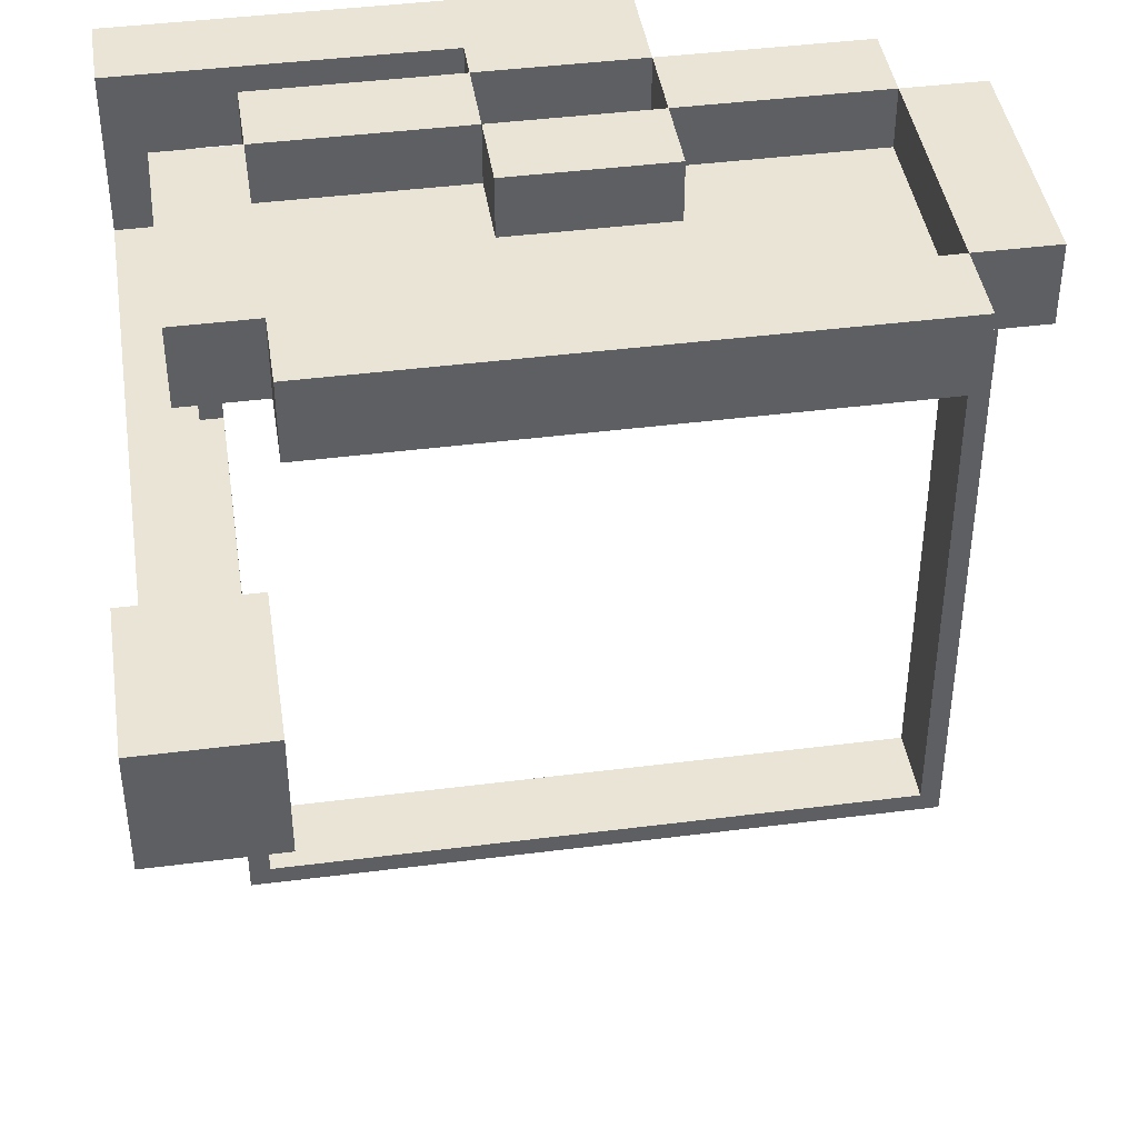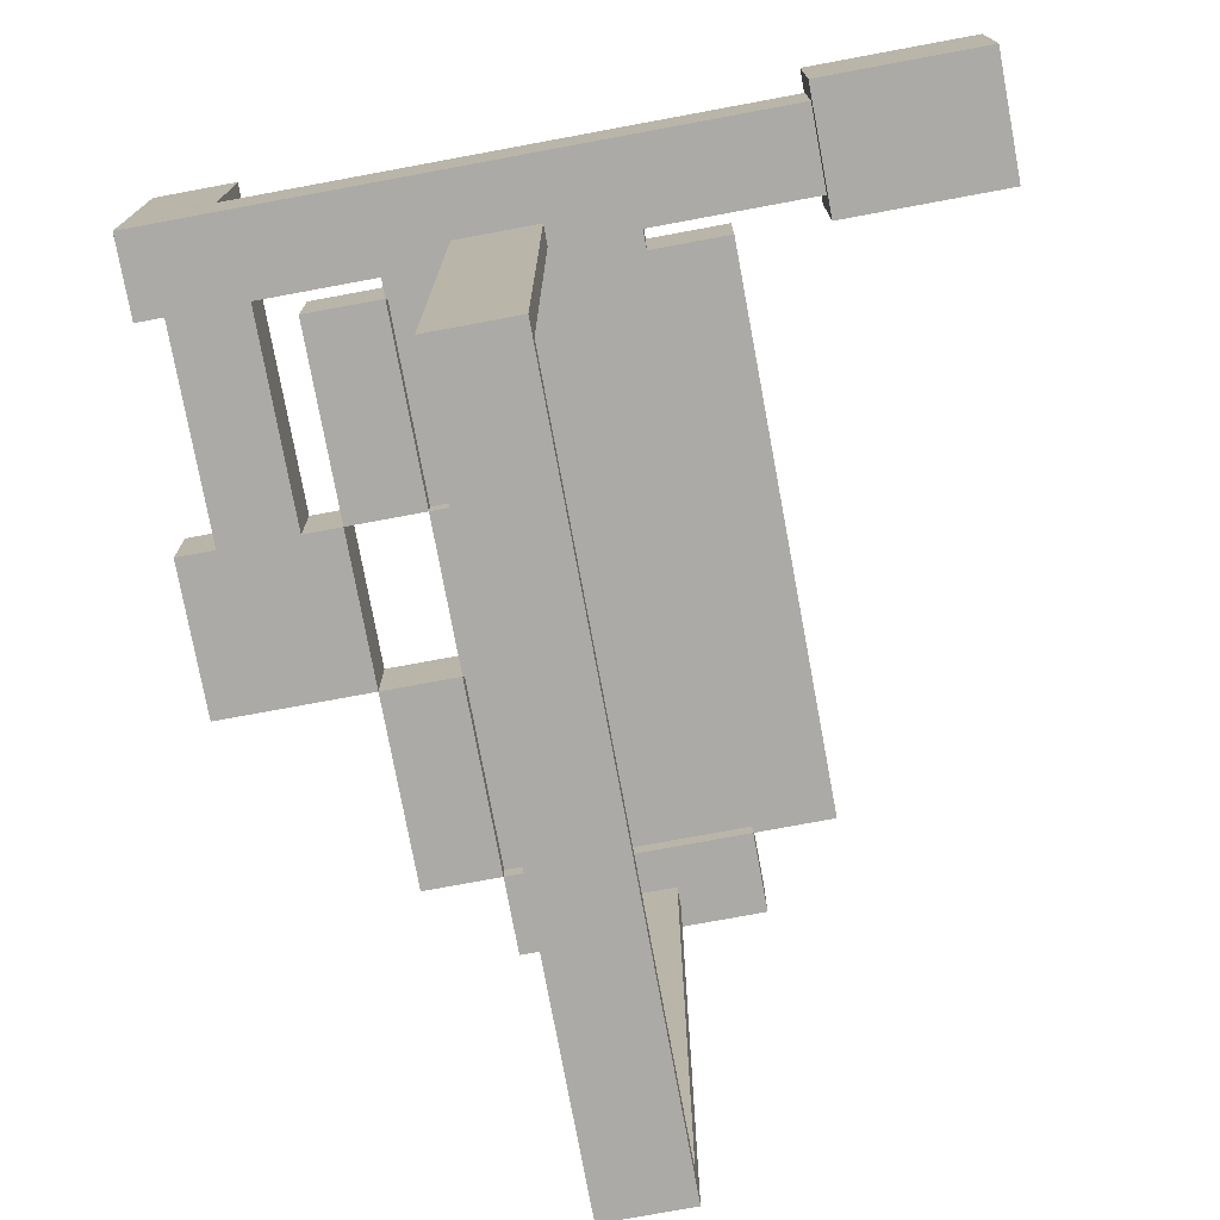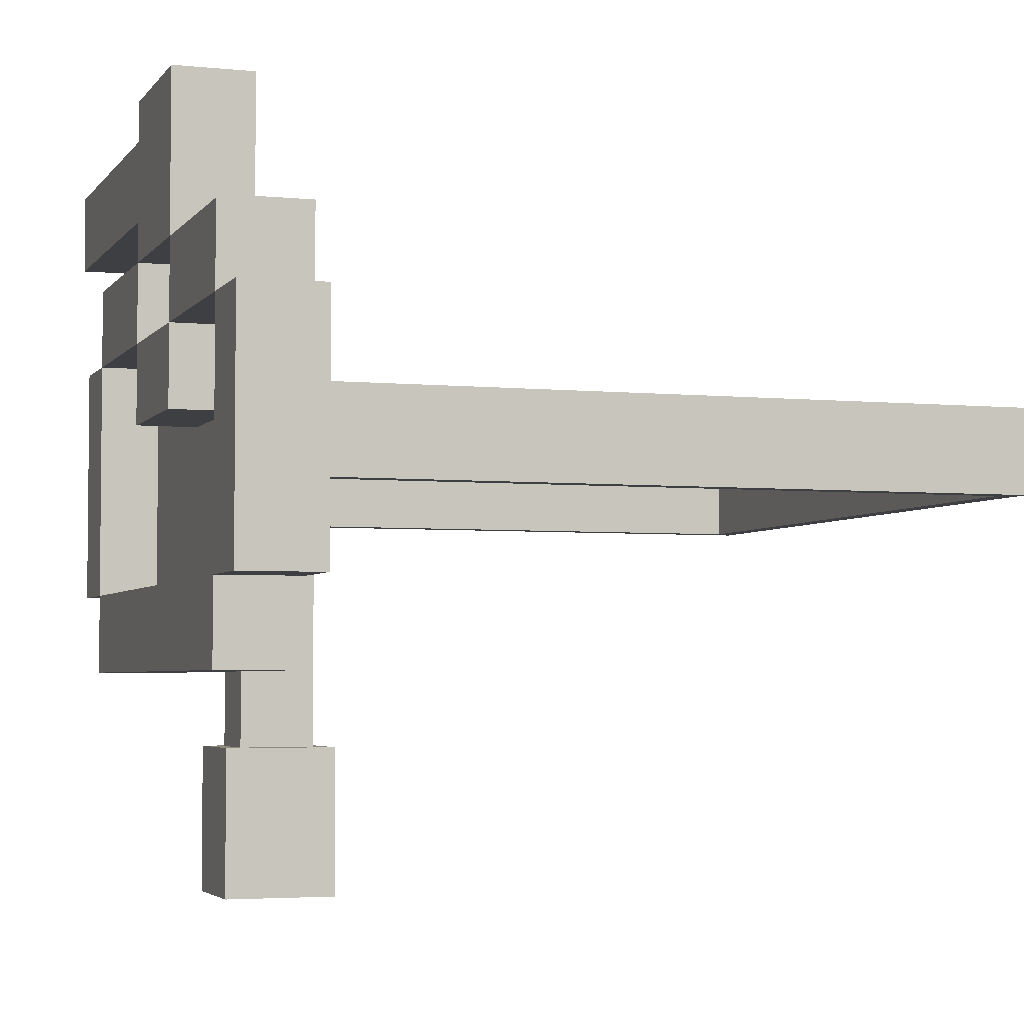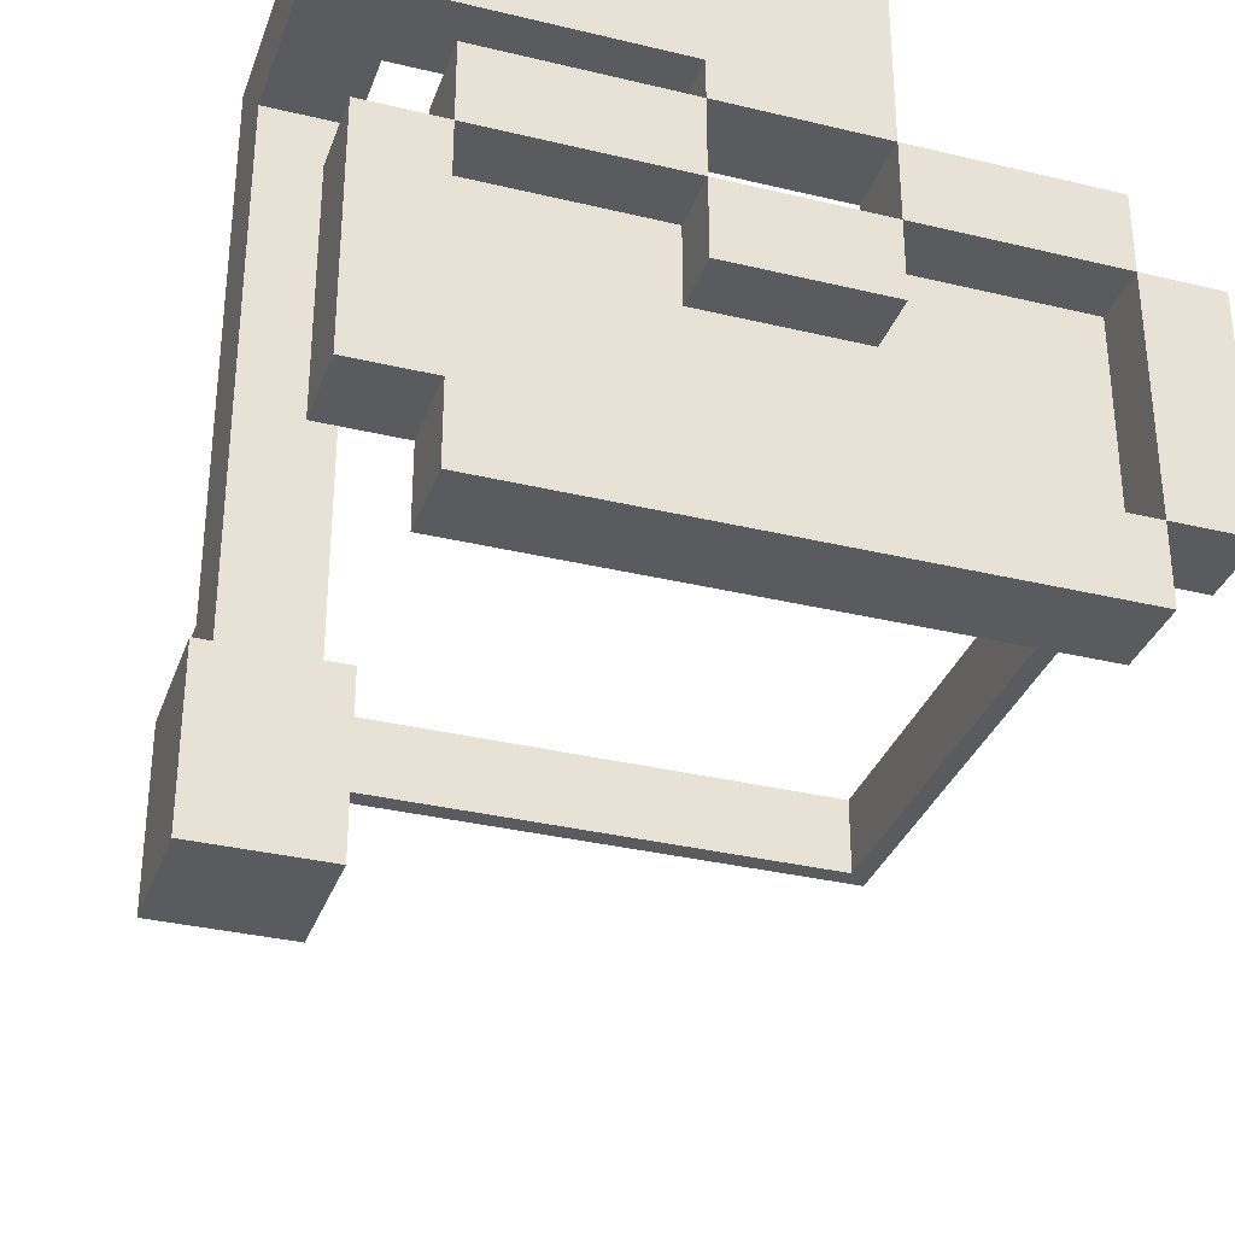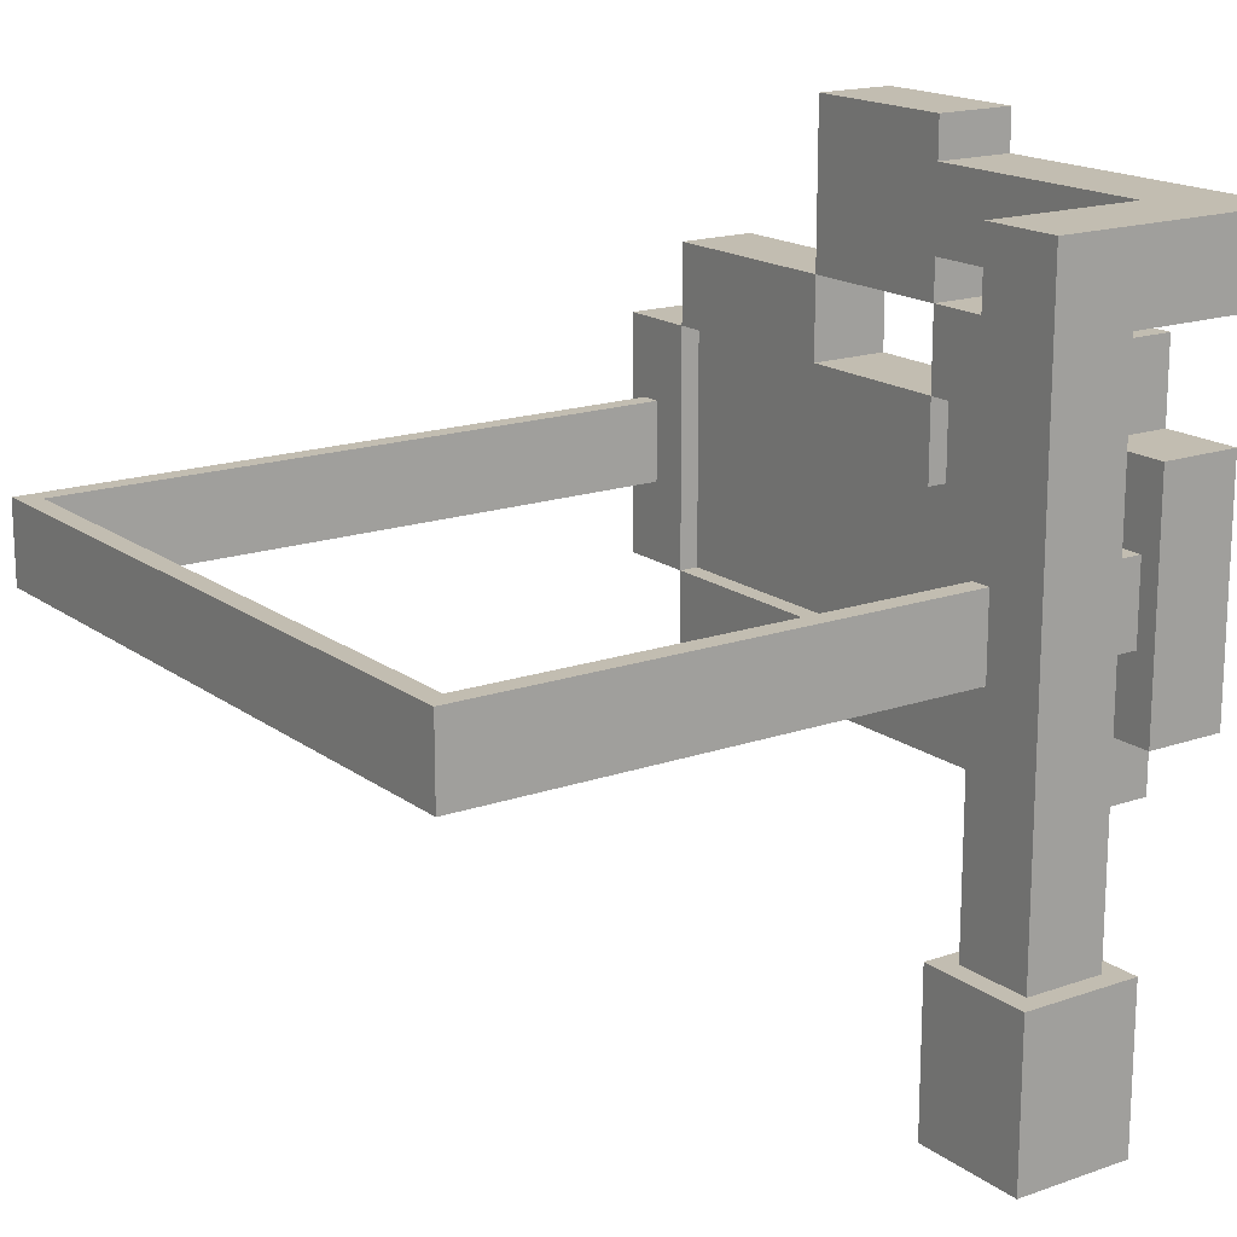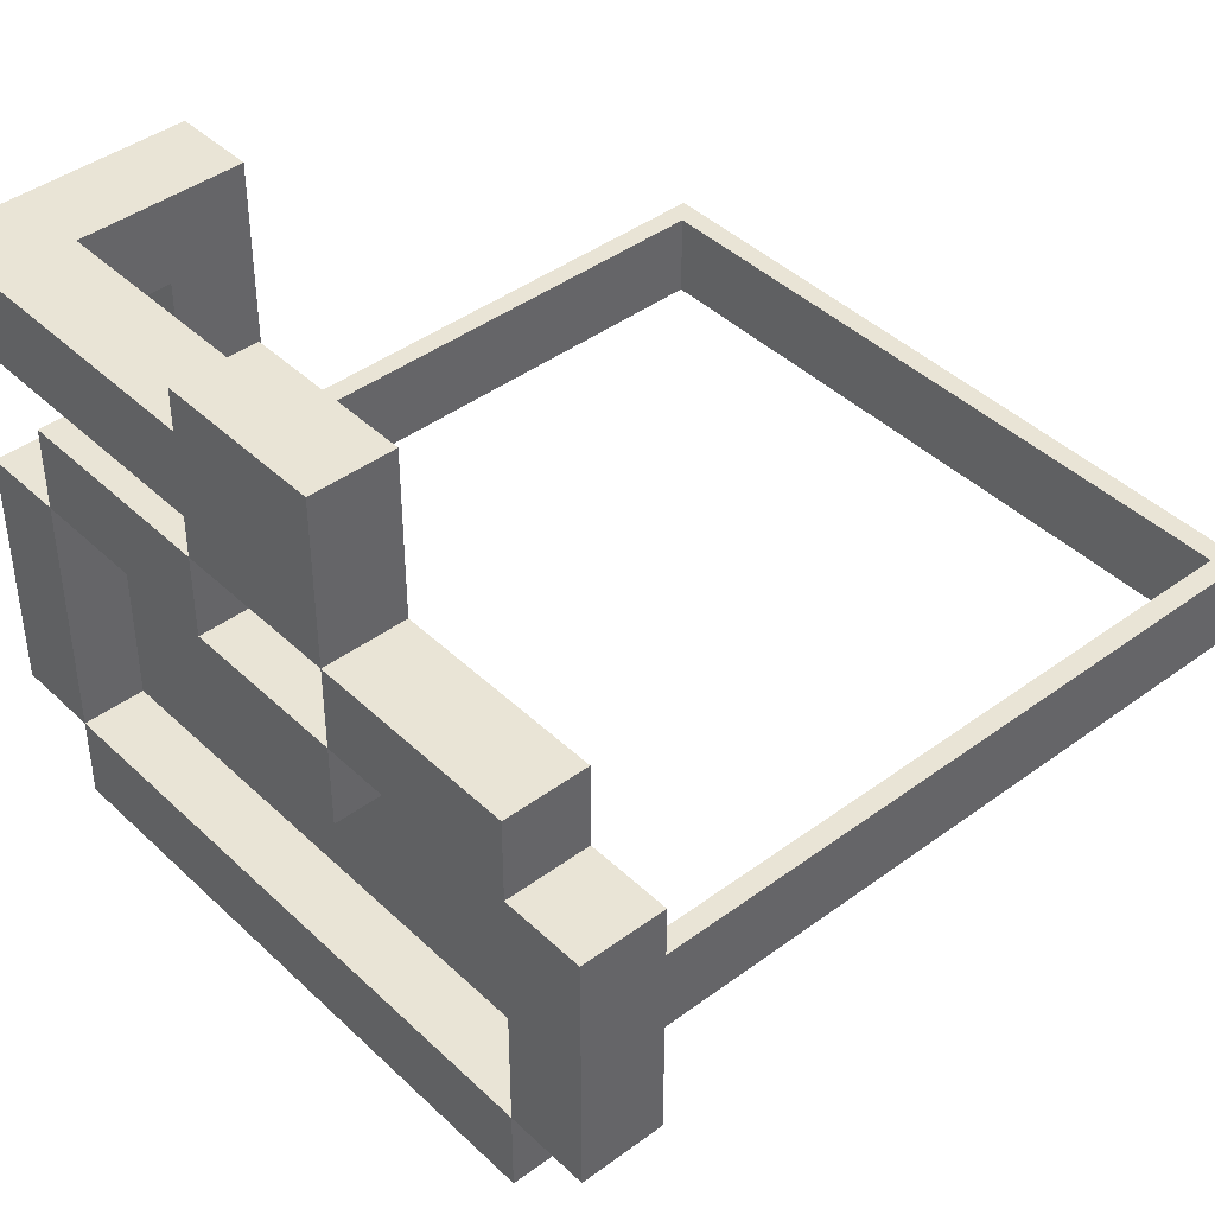
<metadata>
{"format":"obj","ext":"obj","renderer":"f3d","projection":"perspective","resolution":1024,"background":"white","views":[{"elev":42.4,"azim":-8.7,"up":"+Z"},{"elev":-75.8,"azim":-79.5,"up":"+Z"},{"elev":-3.8,"azim":71.3,"up":"+Y"},{"elev":-33.3,"azim":-18.3,"up":"+Y"},{"elev":17.0,"azim":-125.0,"up":"+Y"},{"elev":42.4,"azim":48.5,"up":"+Y"}]}
</metadata>
<code>
o Snorkel_BlueYellow
v 0.25 -1.75 0.25
v 0.25 -1.812 0.25
v 0.2656 -1.812 0.25
v 0.2656 -1.75 0.25
v 0.2656 -1.812 -0.2656
v 0.2656 -1.75 -0.2656
v 0.25 -1.812 -0.2656
v 0.25 -1.75 -0.2656
v -0.2656 -1.75 0.25
v -0.2656 -1.812 0.25
v -0.25 -1.812 0.25
v -0.25 -1.75 0.25
v -0.25 -1.812 -0.2656
v -0.25 -1.75 -0.2656
v -0.2656 -1.812 -0.2656
v -0.2656 -1.75 -0.2656
v -0.25 -1.75 -0.25
v -0.25 -1.812 -0.25
v 0.25 -1.812 -0.25
v 0.25 -1.75 -0.25
v 0.25 -1.812 -0.2656
v 0.25 -1.75 -0.2656
v -0.25 -1.812 -0.2656
v -0.25 -1.75 -0.2656
v -0.0625 -1.688 0.3125
v -0.0625 -1.75 0.3125
v 0.0625 -1.75 0.3125
v 0.0625 -1.688 0.3125
v 0.0625 -1.75 0.25
v 0.0625 -1.688 0.25
v -0.0625 -1.75 0.25
v -0.0625 -1.688 0.25
v 0.2187 -1.688 0.3125
v 0.2187 -1.875 0.3125
v 0.2812 -1.875 0.3125
v 0.2812 -1.688 0.3125
v 0.2812 -1.875 0.25
v 0.2812 -1.688 0.25
v 0.2187 -1.875 0.25
v 0.2187 -1.688 0.25
v -0.2813 -1.688 0.3125
v -0.2813 -1.875 0.3125
v -0.2188 -1.875 0.3125
v -0.2188 -1.688 0.3125
v -0.2188 -1.875 0.25
v -0.2188 -1.688 0.25
v -0.2813 -1.875 0.25
v -0.2813 -1.688 0.25
v -0.2188 -1.625 0.3125
v -0.2188 -1.688 0.3125
v -0.0625 -1.688 0.3125
v -0.0625 -1.625 0.3125
v -0.0625 -1.688 0.25
v -0.0625 -1.625 0.25
v -0.2188 -1.688 0.25
v -0.2188 -1.625 0.25
v 0.0625 -1.625 0.3125
v 0.0625 -1.688 0.3125
v 0.2187 -1.688 0.3125
v 0.2187 -1.625 0.3125
v 0.2187 -1.688 0.25
v 0.2187 -1.625 0.25
v 0.0625 -1.688 0.25
v 0.0625 -1.625 0.25
v -0.2188 -1.875 0.3125
v -0.2188 -1.938 0.3125
v 0.2187 -1.938 0.3125
v 0.2187 -1.875 0.3125
v 0.2187 -1.938 0.25
v 0.2187 -1.875 0.25
v -0.2188 -1.938 0.25
v -0.2188 -1.875 0.25
v -0.0625 -1.5 0.3125
v -0.0625 -1.625 0.3125
v 0.0625 -1.625 0.3125
v 0.0625 -1.5 0.3125
v 0.0625 -1.625 0.25
v 0.0625 -1.5 0.25
v -0.0625 -1.625 0.25
v -0.0625 -1.5 0.25
v -0.3125 -1.531 0.3125
v -0.3125 -1.594 0.3125
v -0.0625 -1.594 0.3125
v -0.0625 -1.531 0.3125
v -0.0625 -1.594 0.25
v -0.0625 -1.531 0.25
v -0.3125 -1.594 0.25
v -0.3125 -1.531 0.25
v -0.3125 -1.531 0.1875
v -0.3125 -2.094 0.1875
v -0.25 -2.094 0.1875
v -0.25 -1.531 0.1875
v -0.25 -2.094 0.125
v -0.25 -1.531 0.125
v -0.3125 -2.094 0.125
v -0.3125 -1.531 0.125
v -0.3125 -1.531 0.25
v -0.3125 -1.594 0.25
v -0.25 -1.594 0.25
v -0.25 -1.531 0.25
v -0.25 -1.594 0.1875
v -0.25 -1.531 0.1875
v -0.3125 -1.594 0.1875
v -0.3125 -1.531 0.1875
v -0.3281 -2 0.2031
v -0.3281 -2.125 0.2031
v -0.2344 -2.125 0.2031
v -0.2344 -2 0.2031
v -0.2344 -2.125 0.1094
v -0.2344 -2 0.1094
v -0.3281 -2.125 0.1094
v -0.3281 -2 0.1094
v -0.2188 -1.688 0.2656
v -0.2188 -1.875 0.2656
v 0.2187 -1.875 0.2656
v 0.2187 -1.688 0.2656
v 0.2187 -1.875 0.2656
v 0.2187 -1.688 0.2656
v -0.2188 -1.875 0.2656
v -0.2188 -1.688 0.2656
f 1 2 3
f 4 1 3
f 4 3 5
f 6 4 5
f 6 5 7
f 8 6 7
f 8 7 2
f 1 8 2
f 5 3 2
f 7 5 2
f 4 6 8
f 1 4 8
f 9 10 11
f 12 9 11
f 12 11 13
f 14 12 13
f 14 13 15
f 16 14 15
f 16 15 10
f 9 16 10
f 13 11 10
f 15 13 10
f 12 14 16
f 9 12 16
f 17 18 19
f 20 17 19
f 20 19 21
f 22 20 21
f 22 21 23
f 24 22 23
f 24 23 18
f 17 24 18
f 21 19 18
f 23 21 18
f 20 22 24
f 17 20 24
f 25 26 27
f 28 25 27
f 28 27 29
f 30 28 29
f 30 29 31
f 32 30 31
f 32 31 26
f 25 32 26
f 29 27 26
f 31 29 26
f 28 30 32
f 25 28 32
f 33 34 35
f 36 33 35
f 36 35 37
f 38 36 37
f 38 37 39
f 40 38 39
f 40 39 34
f 33 40 34
f 37 35 34
f 39 37 34
f 36 38 40
f 33 36 40
f 41 42 43
f 44 41 43
f 44 43 45
f 46 44 45
f 46 45 47
f 48 46 47
f 48 47 42
f 41 48 42
f 45 43 42
f 47 45 42
f 44 46 48
f 41 44 48
f 49 50 51
f 52 49 51
f 52 51 53
f 54 52 53
f 54 53 55
f 56 54 55
f 56 55 50
f 49 56 50
f 53 51 50
f 55 53 50
f 52 54 56
f 49 52 56
f 57 58 59
f 60 57 59
f 60 59 61
f 62 60 61
f 62 61 63
f 64 62 63
f 64 63 58
f 57 64 58
f 61 59 58
f 63 61 58
f 60 62 64
f 57 60 64
f 65 66 67
f 68 65 67
f 68 67 69
f 70 68 69
f 70 69 71
f 72 70 71
f 72 71 66
f 65 72 66
f 69 67 66
f 71 69 66
f 68 70 72
f 65 68 72
f 73 74 75
f 76 73 75
f 76 75 77
f 78 76 77
f 78 77 79
f 80 78 79
f 80 79 74
f 73 80 74
f 77 75 74
f 79 77 74
f 76 78 80
f 73 76 80
f 81 82 83
f 84 81 83
f 84 83 85
f 86 84 85
f 86 85 87
f 88 86 87
f 88 87 82
f 81 88 82
f 85 83 82
f 87 85 82
f 84 86 88
f 81 84 88
f 89 90 91
f 92 89 91
f 92 91 93
f 94 92 93
f 94 93 95
f 96 94 95
f 96 95 90
f 89 96 90
f 93 91 90
f 95 93 90
f 92 94 96
f 89 92 96
f 97 98 99
f 100 97 99
f 100 99 101
f 102 100 101
f 102 101 103
f 104 102 103
f 104 103 98
f 97 104 98
f 101 99 98
f 103 101 98
f 100 102 104
f 97 100 104
f 105 106 107
f 108 105 107
f 108 107 109
f 110 108 109
f 110 109 111
f 112 110 111
f 112 111 106
f 105 112 106
f 109 107 106
f 111 109 106
f 108 110 112
f 105 108 112
f 113 114 115
f 116 113 115
f 116 115 117
f 118 116 117
f 118 117 119
f 120 118 119
f 120 119 114
f 113 120 114
f 117 115 114
f 119 117 114
f 116 118 120
f 113 116 120

</code>
